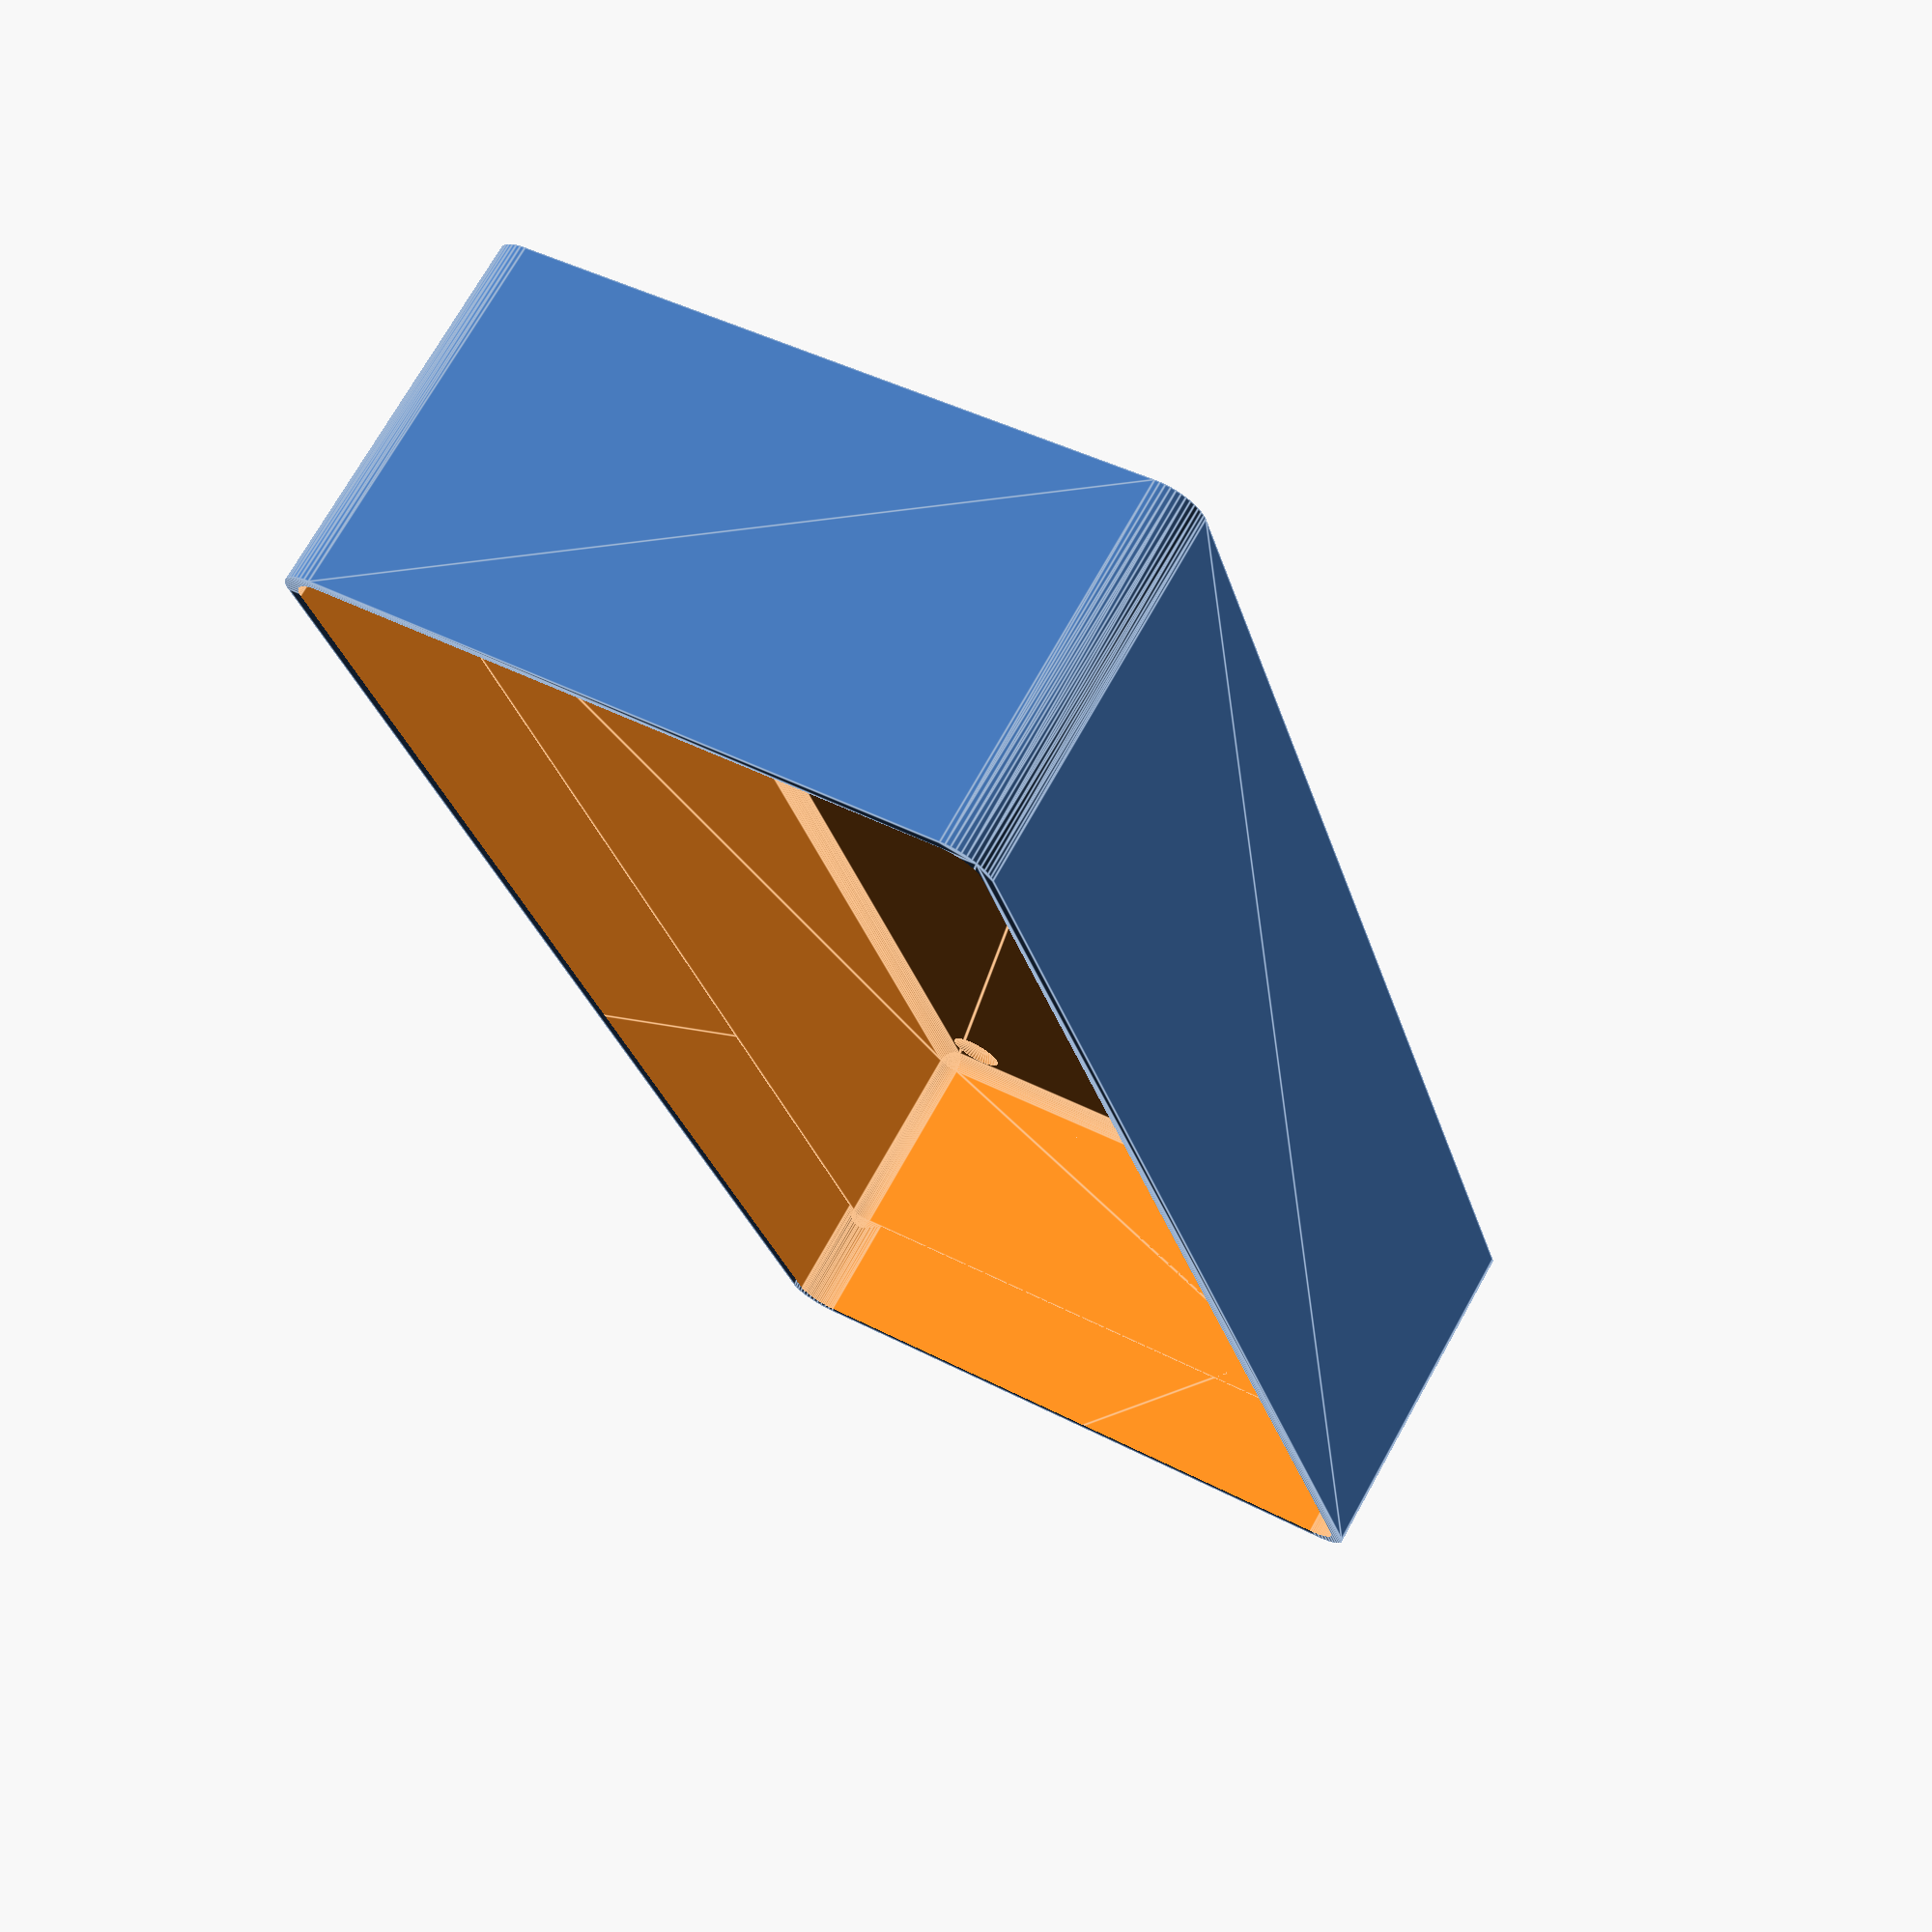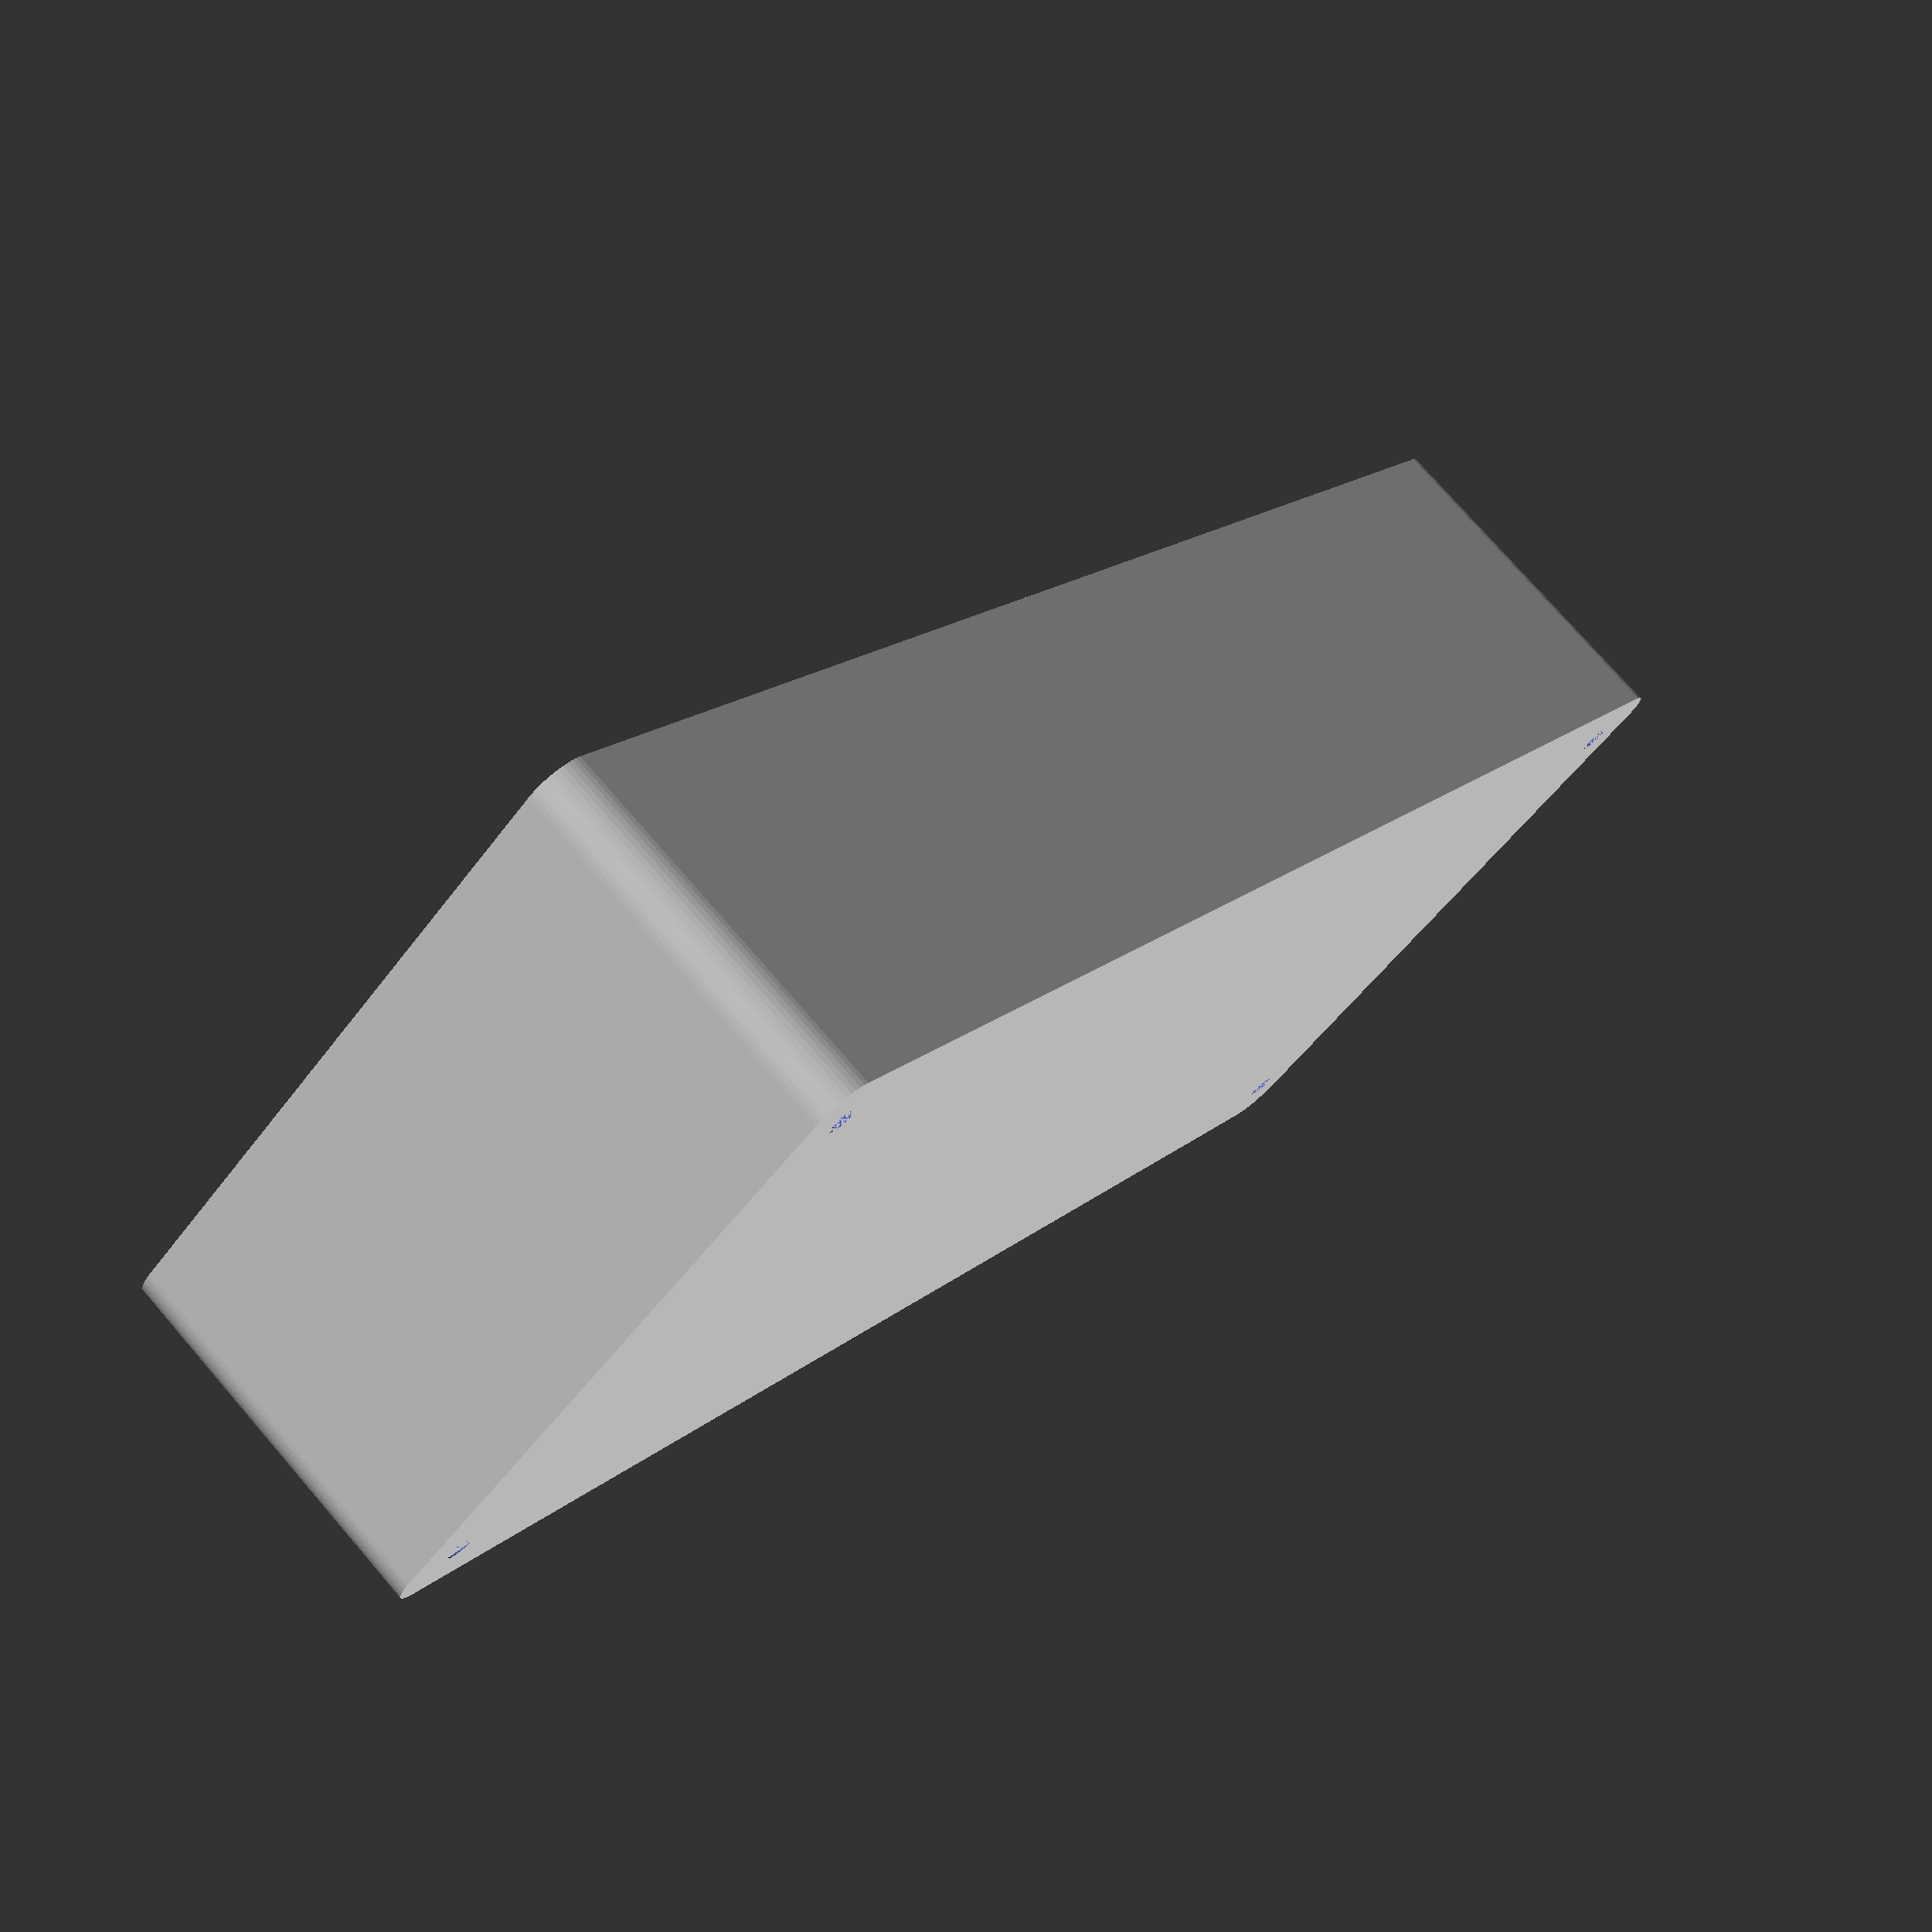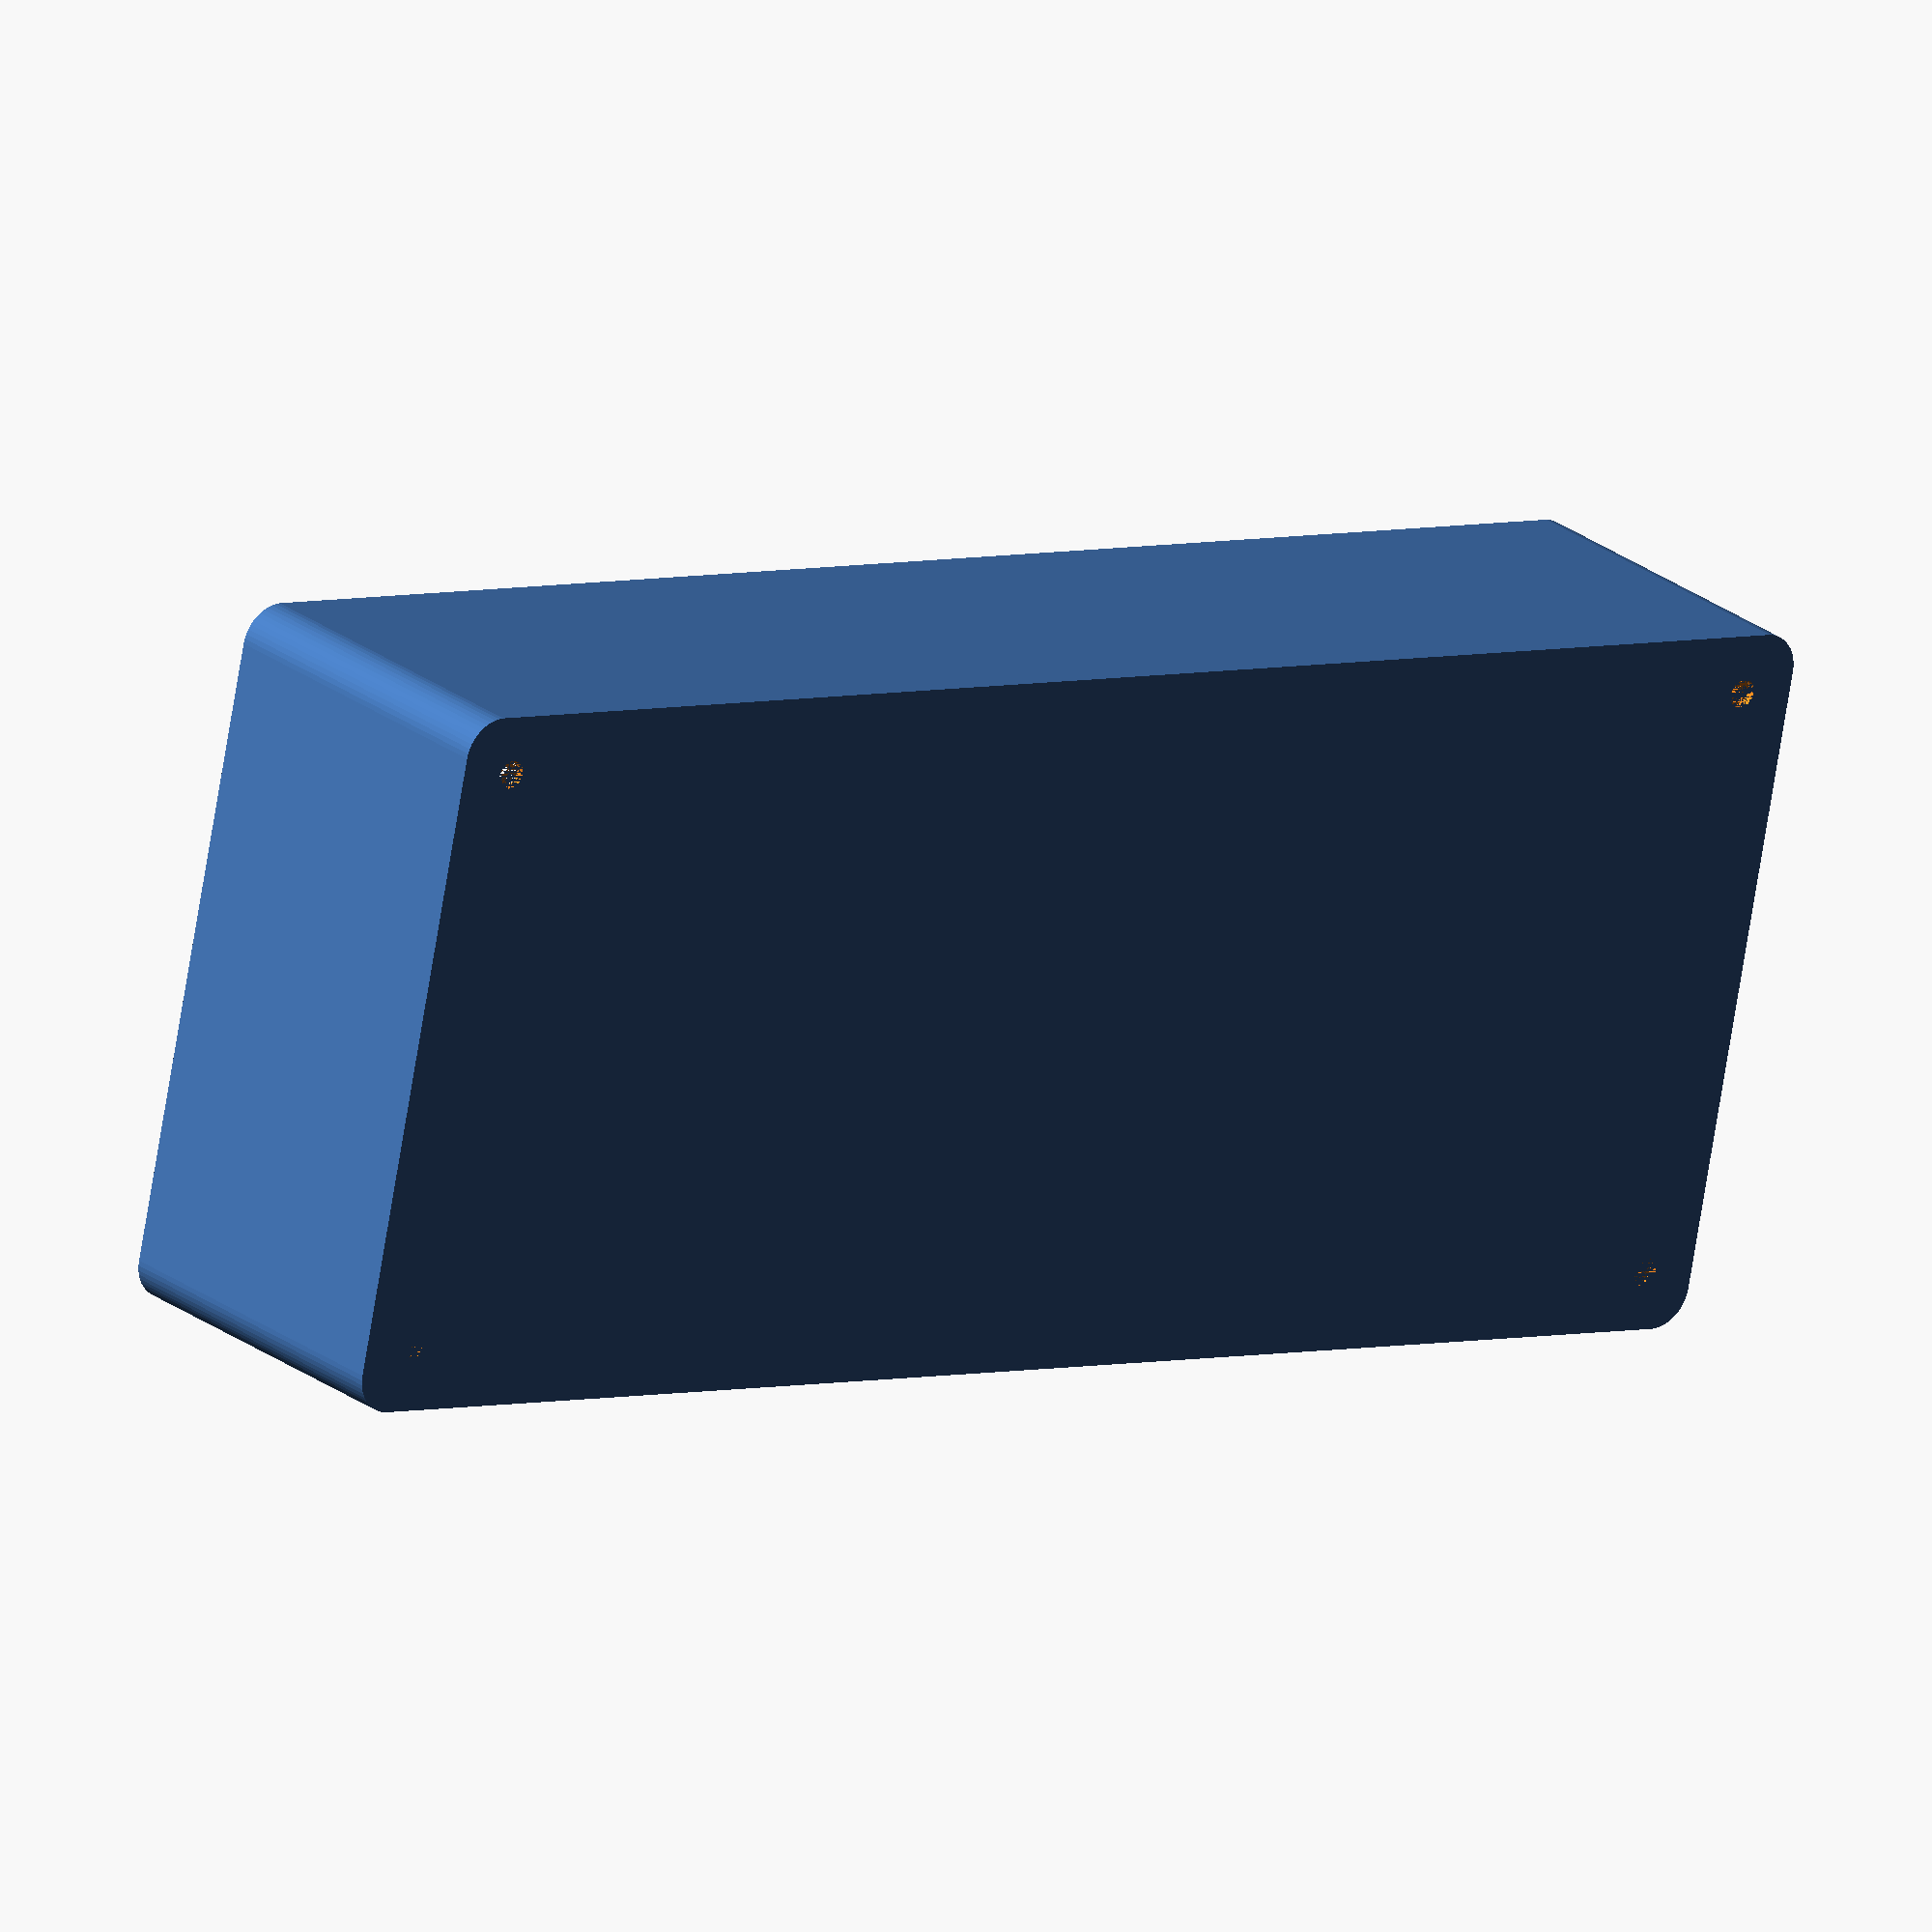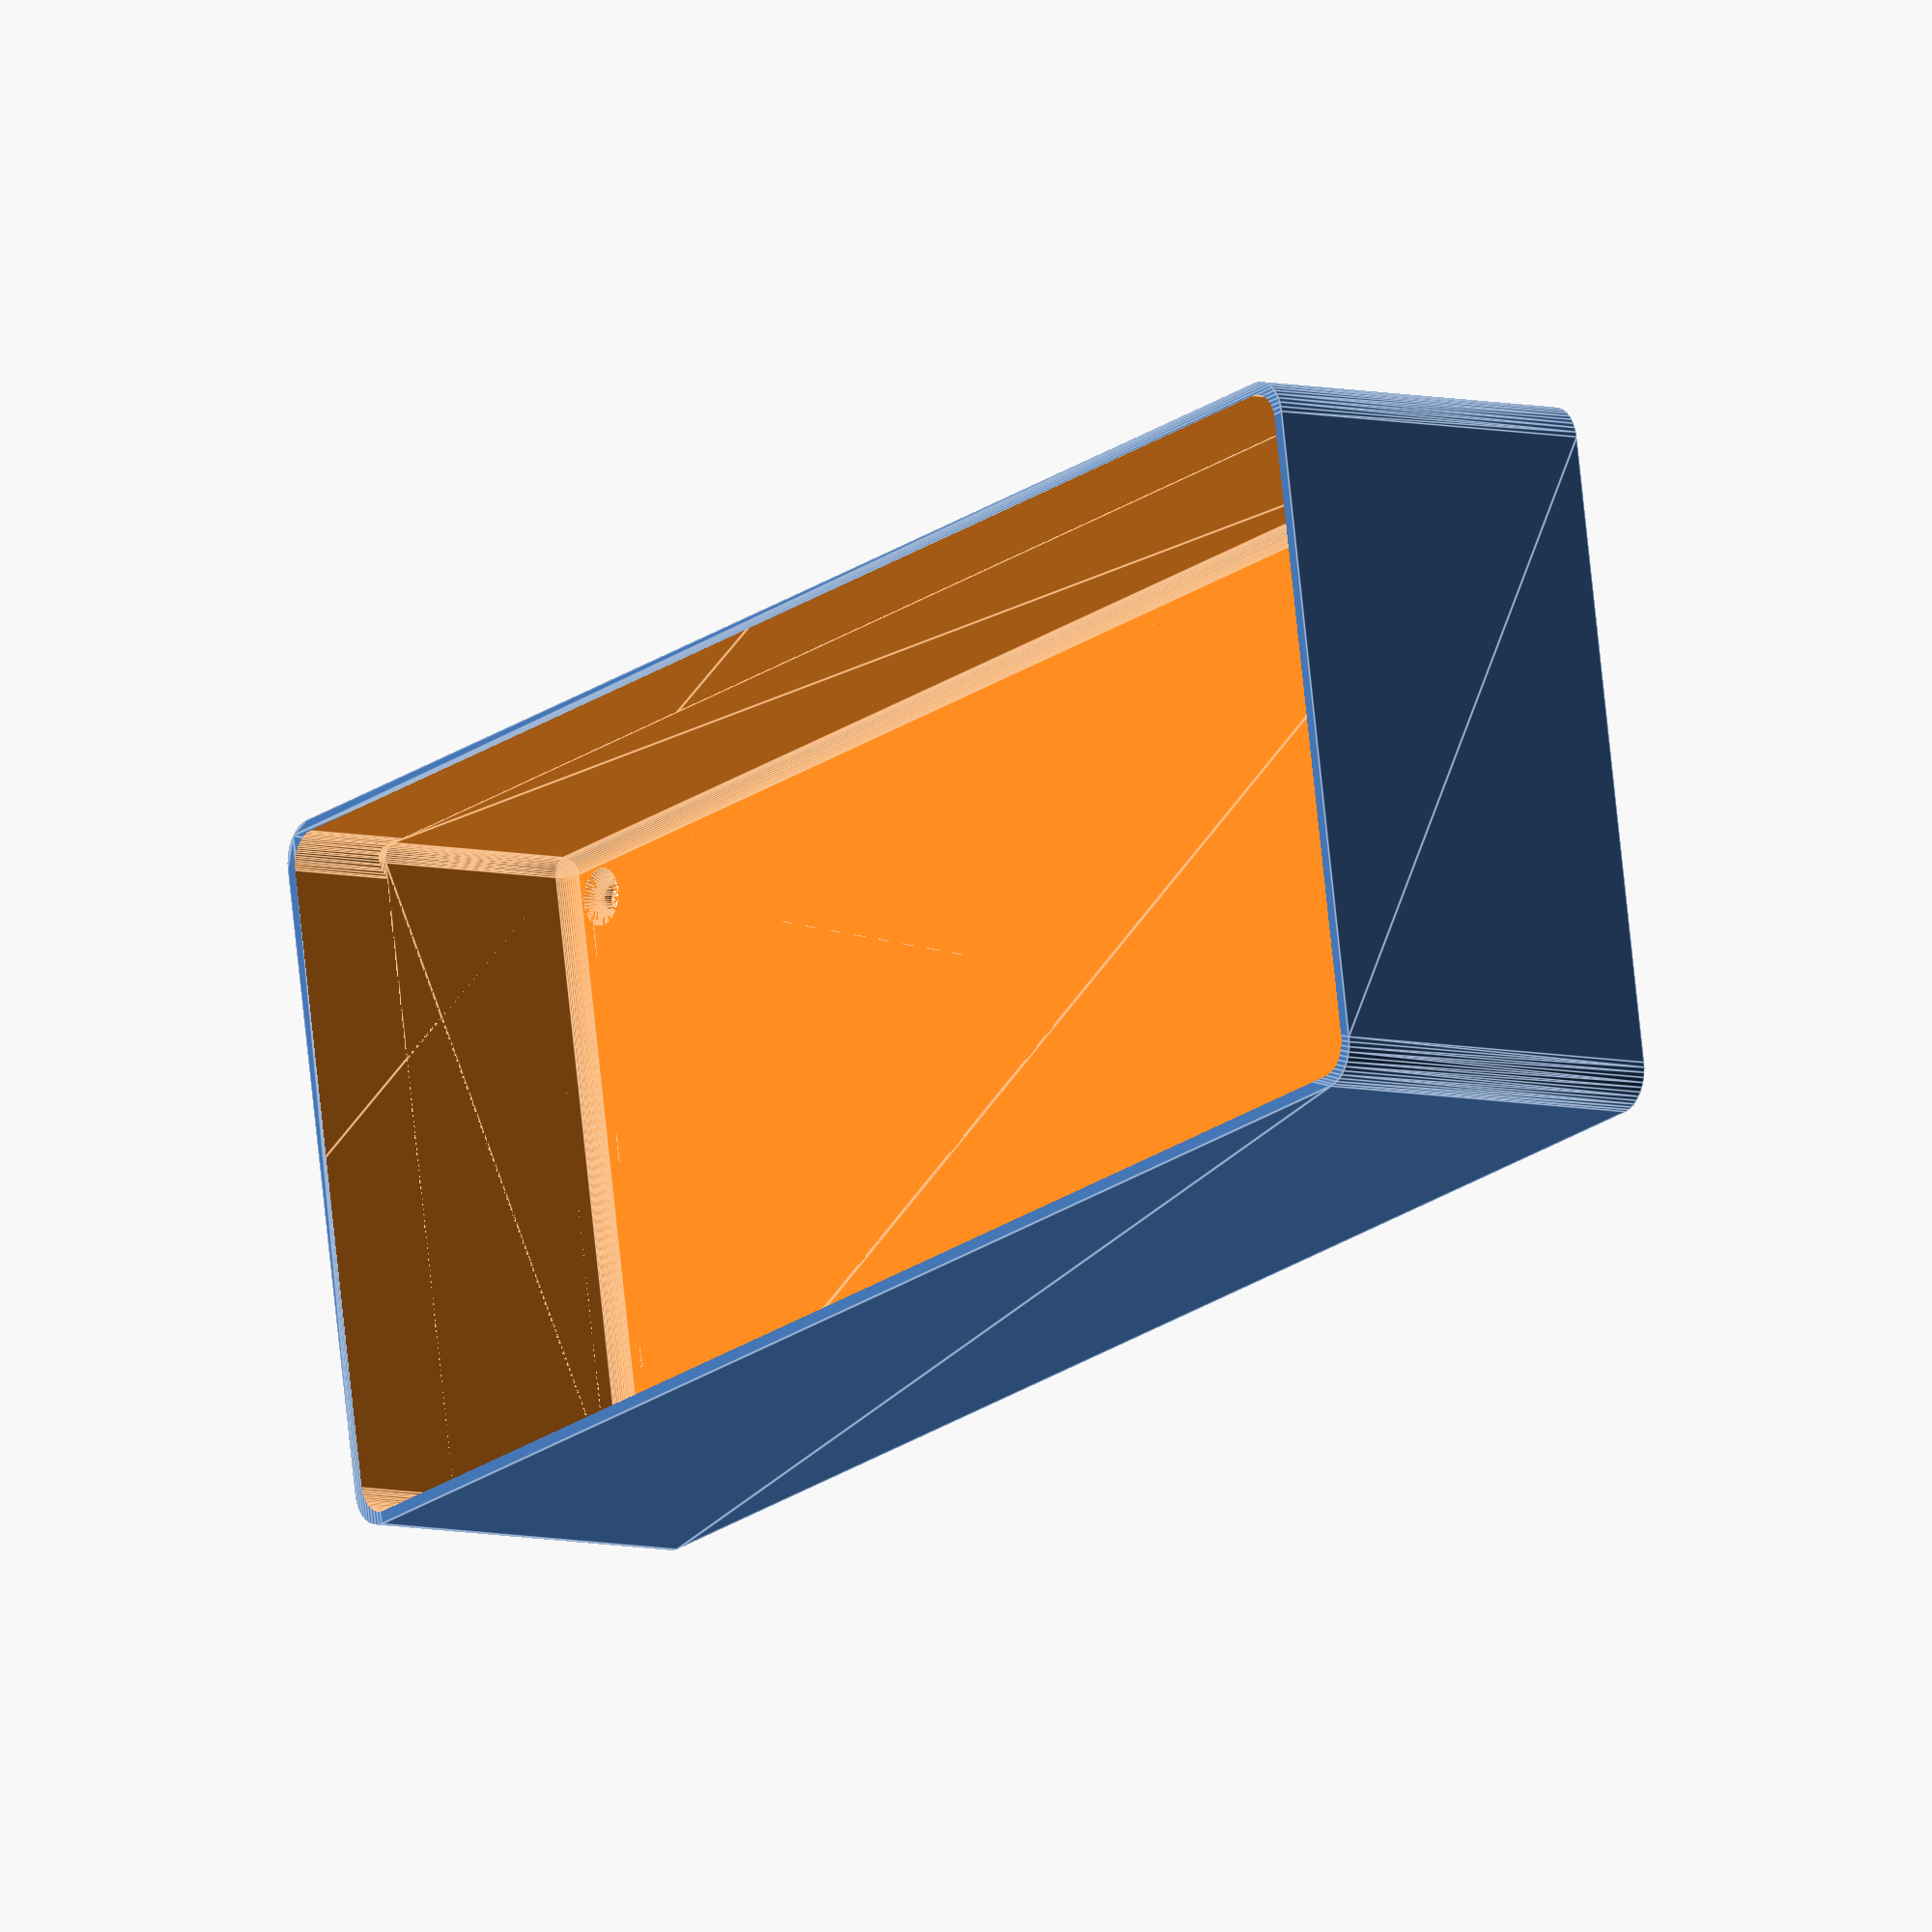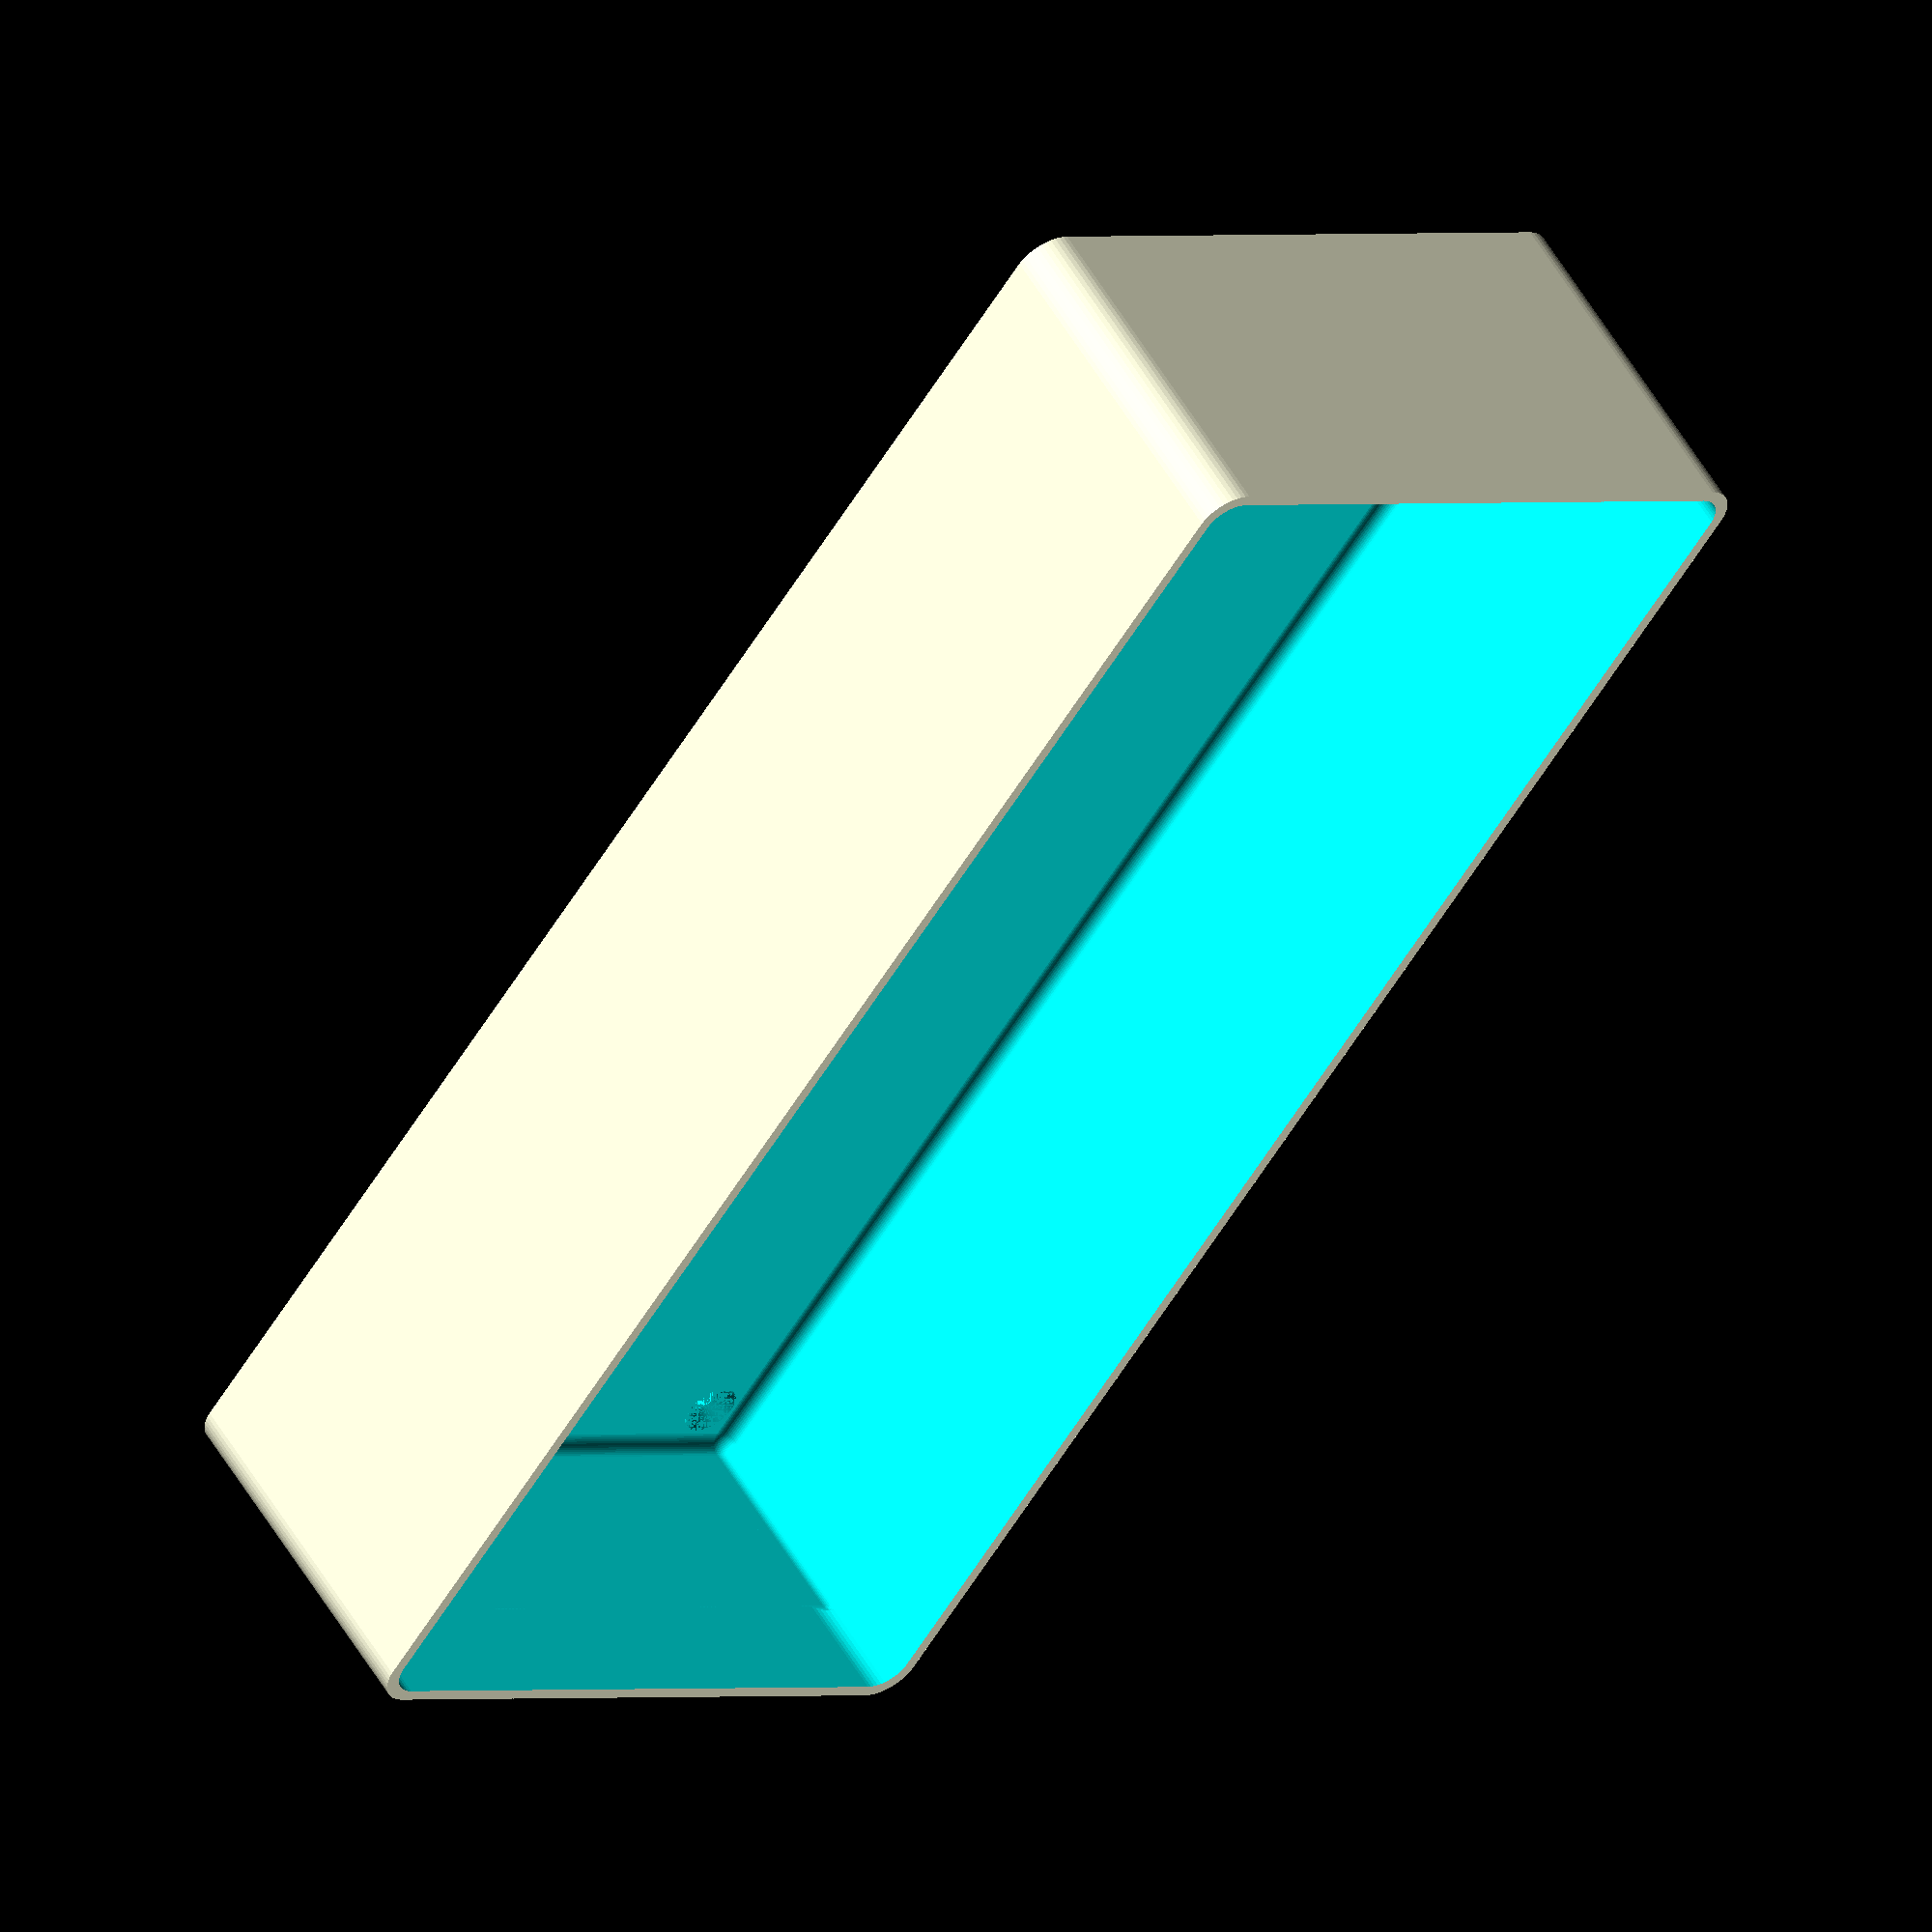
<openscad>
$fn = 50;


difference() {
	difference() {
		union() {
			hull() {
				translate(v = [-100.0000000000, 40.0000000000, 0]) {
					cylinder(h = 45, r = 5);
				}
				translate(v = [100.0000000000, 40.0000000000, 0]) {
					cylinder(h = 45, r = 5);
				}
				translate(v = [-100.0000000000, -40.0000000000, 0]) {
					cylinder(h = 45, r = 5);
				}
				translate(v = [100.0000000000, -40.0000000000, 0]) {
					cylinder(h = 45, r = 5);
				}
			}
		}
		union() {
			translate(v = [-97.5000000000, -37.5000000000, 3]) {
				rotate(a = [0, 0, 0]) {
					difference() {
						union() {
							translate(v = [0, 0, -3.0000000000]) {
								cylinder(h = 3, r = 1.5000000000);
							}
							translate(v = [0, 0, -1.9000000000]) {
								cylinder(h = 1.9000000000, r1 = 1.8000000000, r2 = 3.6000000000);
							}
							cylinder(h = 250, r = 3.6000000000);
							translate(v = [0, 0, -3.0000000000]) {
								cylinder(h = 3, r = 1.8000000000);
							}
							translate(v = [0, 0, -3.0000000000]) {
								cylinder(h = 3, r = 1.5000000000);
							}
						}
						union();
					}
				}
			}
			translate(v = [97.5000000000, -37.5000000000, 3]) {
				rotate(a = [0, 0, 0]) {
					difference() {
						union() {
							translate(v = [0, 0, -3.0000000000]) {
								cylinder(h = 3, r = 1.5000000000);
							}
							translate(v = [0, 0, -1.9000000000]) {
								cylinder(h = 1.9000000000, r1 = 1.8000000000, r2 = 3.6000000000);
							}
							cylinder(h = 250, r = 3.6000000000);
							translate(v = [0, 0, -3.0000000000]) {
								cylinder(h = 3, r = 1.8000000000);
							}
							translate(v = [0, 0, -3.0000000000]) {
								cylinder(h = 3, r = 1.5000000000);
							}
						}
						union();
					}
				}
			}
			translate(v = [-97.5000000000, 37.5000000000, 3]) {
				rotate(a = [0, 0, 0]) {
					difference() {
						union() {
							translate(v = [0, 0, -3.0000000000]) {
								cylinder(h = 3, r = 1.5000000000);
							}
							translate(v = [0, 0, -1.9000000000]) {
								cylinder(h = 1.9000000000, r1 = 1.8000000000, r2 = 3.6000000000);
							}
							cylinder(h = 250, r = 3.6000000000);
							translate(v = [0, 0, -3.0000000000]) {
								cylinder(h = 3, r = 1.8000000000);
							}
							translate(v = [0, 0, -3.0000000000]) {
								cylinder(h = 3, r = 1.5000000000);
							}
						}
						union();
					}
				}
			}
			translate(v = [97.5000000000, 37.5000000000, 3]) {
				rotate(a = [0, 0, 0]) {
					difference() {
						union() {
							translate(v = [0, 0, -3.0000000000]) {
								cylinder(h = 3, r = 1.5000000000);
							}
							translate(v = [0, 0, -1.9000000000]) {
								cylinder(h = 1.9000000000, r1 = 1.8000000000, r2 = 3.6000000000);
							}
							cylinder(h = 250, r = 3.6000000000);
							translate(v = [0, 0, -3.0000000000]) {
								cylinder(h = 3, r = 1.8000000000);
							}
							translate(v = [0, 0, -3.0000000000]) {
								cylinder(h = 3, r = 1.5000000000);
							}
						}
						union();
					}
				}
			}
			translate(v = [0, 0, 2.9925000000]) {
				hull() {
					union() {
						translate(v = [-99.5000000000, 39.5000000000, 4]) {
							cylinder(h = 82, r = 4);
						}
						translate(v = [-99.5000000000, 39.5000000000, 4]) {
							sphere(r = 4);
						}
						translate(v = [-99.5000000000, 39.5000000000, 86]) {
							sphere(r = 4);
						}
					}
					union() {
						translate(v = [99.5000000000, 39.5000000000, 4]) {
							cylinder(h = 82, r = 4);
						}
						translate(v = [99.5000000000, 39.5000000000, 4]) {
							sphere(r = 4);
						}
						translate(v = [99.5000000000, 39.5000000000, 86]) {
							sphere(r = 4);
						}
					}
					union() {
						translate(v = [-99.5000000000, -39.5000000000, 4]) {
							cylinder(h = 82, r = 4);
						}
						translate(v = [-99.5000000000, -39.5000000000, 4]) {
							sphere(r = 4);
						}
						translate(v = [-99.5000000000, -39.5000000000, 86]) {
							sphere(r = 4);
						}
					}
					union() {
						translate(v = [99.5000000000, -39.5000000000, 4]) {
							cylinder(h = 82, r = 4);
						}
						translate(v = [99.5000000000, -39.5000000000, 4]) {
							sphere(r = 4);
						}
						translate(v = [99.5000000000, -39.5000000000, 86]) {
							sphere(r = 4);
						}
					}
				}
			}
		}
	}
	union() {
		translate(v = [0, 0, 2.9925000000]) {
			hull() {
				union() {
					translate(v = [-101.5000000000, 41.5000000000, 2]) {
						cylinder(h = 26, r = 2);
					}
					translate(v = [-101.5000000000, 41.5000000000, 2]) {
						sphere(r = 2);
					}
					translate(v = [-101.5000000000, 41.5000000000, 28]) {
						sphere(r = 2);
					}
				}
				union() {
					translate(v = [101.5000000000, 41.5000000000, 2]) {
						cylinder(h = 26, r = 2);
					}
					translate(v = [101.5000000000, 41.5000000000, 2]) {
						sphere(r = 2);
					}
					translate(v = [101.5000000000, 41.5000000000, 28]) {
						sphere(r = 2);
					}
				}
				union() {
					translate(v = [-101.5000000000, -41.5000000000, 2]) {
						cylinder(h = 26, r = 2);
					}
					translate(v = [-101.5000000000, -41.5000000000, 2]) {
						sphere(r = 2);
					}
					translate(v = [-101.5000000000, -41.5000000000, 28]) {
						sphere(r = 2);
					}
				}
				union() {
					translate(v = [101.5000000000, -41.5000000000, 2]) {
						cylinder(h = 26, r = 2);
					}
					translate(v = [101.5000000000, -41.5000000000, 2]) {
						sphere(r = 2);
					}
					translate(v = [101.5000000000, -41.5000000000, 28]) {
						sphere(r = 2);
					}
				}
			}
		}
	}
}
</openscad>
<views>
elev=288.4 azim=254.0 roll=29.1 proj=p view=edges
elev=104.0 azim=311.3 roll=40.9 proj=p view=wireframe
elev=336.6 azim=348.3 roll=142.4 proj=o view=wireframe
elev=186.8 azim=349.9 roll=126.2 proj=o view=edges
elev=125.0 azim=304.9 roll=209.9 proj=o view=solid
</views>
